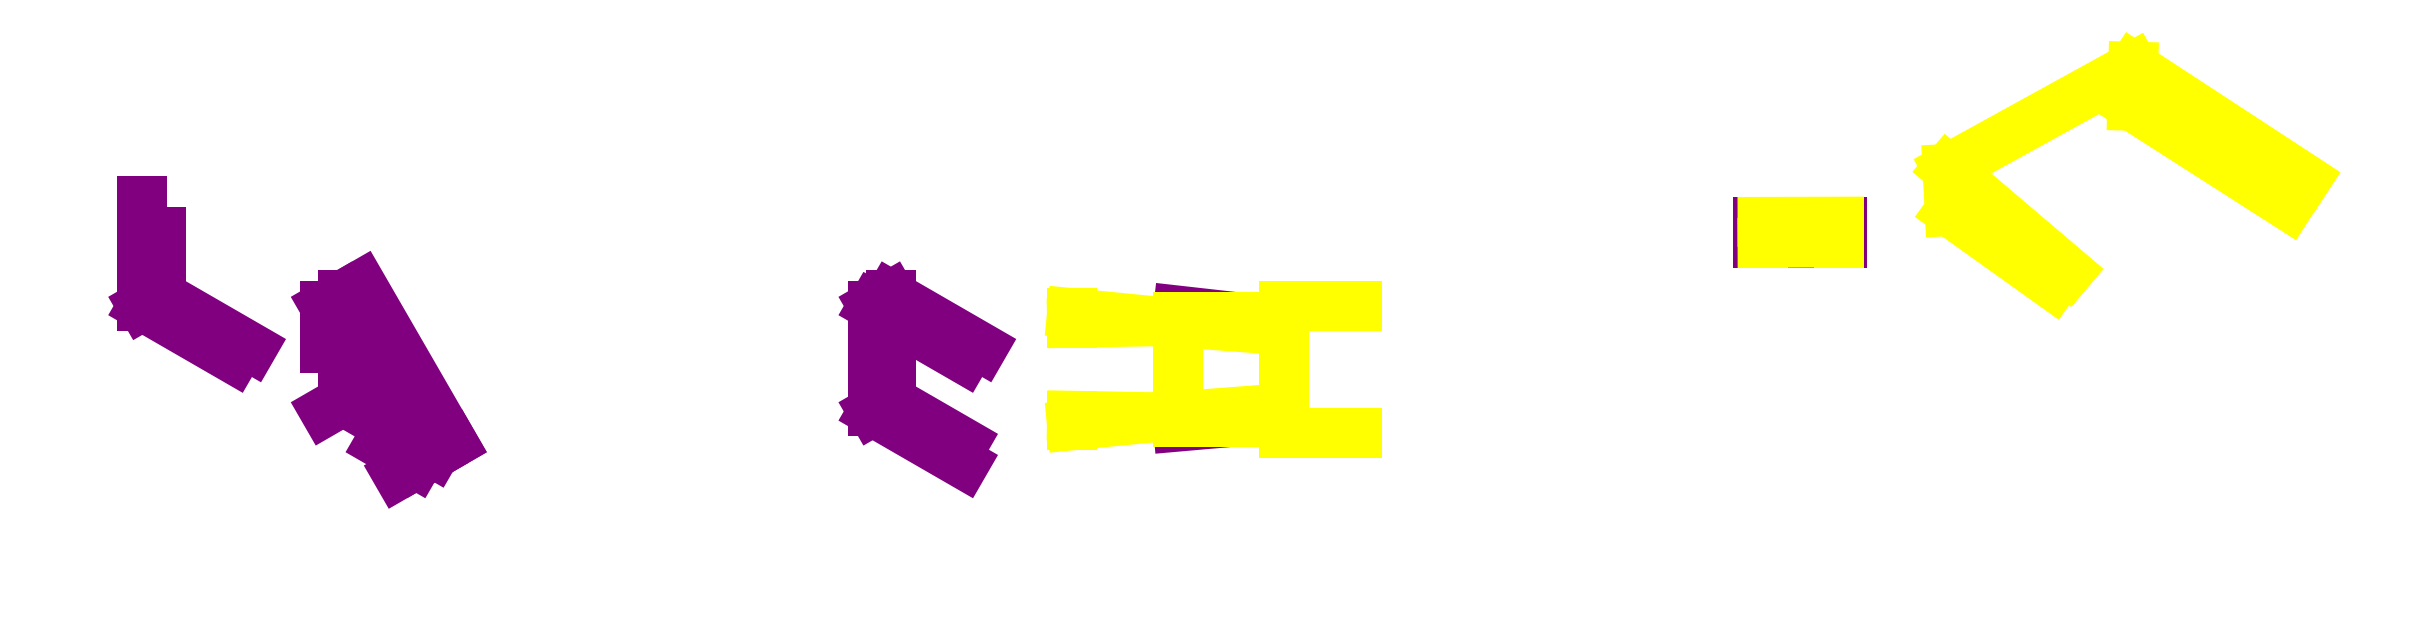
<metadata>
{"format":"dxf","ext":"dxf","renderer":"ezdxf+matplotlib","layout":"modelspace","background":"white","min_lineweight":24,"dpi":150}
</metadata>
<code>
0
SECTION
2
ENTITIES
0
LINE
8
0
10
0
20
-7
30
0
11
0
21
20
31
0
0
LINE
8
0
10
5.196
20
23
30
0
11
3.464
21
22
31
0
0
LINE
8
0
10
1.732
20
21
30
0
11
-0
21
20
31
0
0
LINE
8
0
10
8.66
20
5
30
0
11
8.66
21
-9
31
0
0
LINE
8
0
10
13.86
20
8
30
0
11
13.86
21
-4
31
0
0
LINE
8
0
10
12.12
20
7
30
0
11
10.39
21
6
31
0
0
LINE
8
0
10
19.05
20
11
30
0
11
20.78
21
12
31
0
0
LINE
8
0
10
31.18
20
8
30
0
11
48.5
21
-2
31
0
0
LINE
8
0
10
48.5
20
-2
30
0
11
43.3
21
-5
31
0
0
LINE
8
0
10
43.3
20
-5
30
0
11
25.98
21
5
31
0
0
LINE
8
0
10
19.05
20
7
30
0
11
19.05
21
1
31
0
0
LINE
8
0
10
19.05
20
1
30
0
11
24.25
21
-2
31
0
0
LINE
8
0
10
25.98
20
-5
30
0
11
43.3
21
-15
31
0
0
LINE
8
0
10
43.3
20
-15
30
0
11
43.3
21
-5
31
0
0
LINE
8
0
10
48.5
20
-2
30
0
11
48.5
21
-12
31
0
0
LINE
8
0
10
48.5
20
-12
30
0
11
43.3
21
-15
31
0
0
LINE
8
0
10
8.66
20
5
30
0
11
0
21
20
31
0
0
LINE
8
0
10
10.39
20
6
30
0
11
8.66
21
5
31
0
0
LINE
8
0
10
10.39
20
6
30
0
11
1.732
21
21
31
0
0
LINE
8
0
10
12.12
20
7
30
0
11
3.464
21
22
31
0
0
LINE
8
0
10
13.86
20
8
30
0
11
5.196
21
23
31
0
0
LINE
8
0
10
3.464
20
22
30
0
11
3.464
21
18
31
0
0
LINE
8
pomo\U+017ene
10
12.12
20
7
30
0
11
3.464
21
12
31
0
0
LINE
8
pomo\U+017ene
10
3.464
20
12
30
0
11
3.464
21
18
31
0
0
LINE
8
pomo\U+017ene
10
3.464
20
12
30
0
11
1.732
21
11
31
0
0
LINE
8
pomo\U+017ene
10
1.732
20
11
30
0
11
1.732
21
21
31
0
0
LINE
8
pomo\U+017ene
10
1.732
20
11
30
0
11
10.39
21
6
31
0
0
LINE
8
0
10
31.18
20
8
30
0
11
22.52
21
13
31
0
0
LINE
8
0
10
22.52
20
13
30
0
11
17.32
21
10
31
0
0
LINE
8
0
10
17.32
20
10
30
0
11
25.98
21
5
31
0
0
LINE
8
0
10
17.32
20
10
30
0
11
25.98
21
-5
31
0
0
LINE
8
pomo\U+017ene
10
25.98
20
-5
30
0
11
27.71
21
-4
31
0
0
LINE
8
pomo\U+017ene
10
27.71
20
-4
30
0
11
24.25
21
-2
31
0
0
LINE
8
pomo\U+017ene
10
19.05
20
7
30
0
11
19.05
21
11
31
0
0
LINE
8
pomo\U+017ene
10
20.78
20
12
30
0
11
20.78
21
2
31
0
0
LINE
8
pomo\U+017ene
10
20.78
20
2
30
0
11
29.44
21
-3
31
0
0
LINE
8
pomo\U+017ene
10
20.78
20
2
30
0
11
19.05
21
1
31
0
0
LINE
8
pomo\U+017ene
10
29.44
20
-3
30
0
11
31.18
21
-2
31
0
0
LINE
8
pomo\U+017ene
10
31.18
20
-2
30
0
11
22.52
21
13
31
0
0
LINE
8
pomo\U+017ene
10
27.71
20
-4
30
0
11
19.05
21
11
31
0
0
LINE
8
pomo\U+017ene
10
29.44
20
-3
30
0
11
20.78
21
12
31
0
0
LINE
8
0
10
77.94
20
15
30
0
11
69.28
21
20
31
0
0
LINE
8
0
10
69.28
20
20
30
0
11
74.48
21
23
31
0
0
LINE
8
0
10
74.48
20
23
30
0
11
83.14
21
18
31
0
0
LINE
8
0
10
83.14
20
18
30
0
11
77.94
21
15
31
0
0
LINE
8
0
10
77.94
20
15
30
0
11
77.94
21
-15
31
0
0
LINE
8
0
10
77.94
20
-15
30
0
11
83.14
21
-12
31
0
0
LINE
8
0
10
83.14
20
-12
30
0
11
83.14
21
18
31
0
0
LINE
8
0
10
77.94
20
-15
30
0
11
69.28
21
-10
31
0
0
LINE
8
0
10
69.28
20
-10
30
0
11
69.28
21
20
31
0
0
LINE
8
0
10
79.67
20
-4
30
0
11
81.41
21
-3
31
0
0
LINE
8
0
10
81.41
20
-3
30
0
11
81.41
21
7
31
0
0
LINE
8
0
10
81.41
20
7
30
0
11
79.67
21
6
31
0
0
LINE
8
0
10
79.67
20
6
30
0
11
79.67
21
-4
31
0
0
LINE
8
0
10
81.41
20
-3
30
0
11
79.67
21
-2
31
0
0
LINE
8
pomo\U+017ene
10
79.67
20
-2
30
0
11
72.75
21
2
31
0
0
LINE
8
pomo\U+017ene
10
72.75
20
2
30
0
11
71.01
21
1
31
0
0
LINE
8
pomo\U+017ene
10
71.01
20
1
30
0
11
79.67
21
-4
31
0
0
LINE
8
pomo\U+017ene
10
71.01
20
1
30
0
11
71.01
21
11
31
0
0
LINE
8
pomo\U+017ene
10
71.01
20
11
30
0
11
79.67
21
6
31
0
0
LINE
8
pomo\U+017ene
10
81.41
20
7
30
0
11
72.75
21
12
31
0
0
LINE
8
pomo\U+017ene
10
72.75
20
12
30
0
11
71.01
21
11
31
0
0
LINE
8
pomo\U+017ene
10
72.75
20
12
30
0
11
72.75
21
2
31
0
0
LINE
8
0
10
100
20
20
30
0
11
110
21
20
31
0
0
LINE
8
0
10
110
20
20
30
0
11
110
21
-10
31
0
0
LINE
8
0
10
110
20
-10
30
0
11
100
21
-10
31
0
0
LINE
8
0
10
100
20
-10
30
0
11
100
21
20
31
0
0
LINE
8
pomo\U+017ene
10
105
20
10
30
0
11
110
21
10
31
0
0
LINE
8
pomo\U+017ene
10
105
20
0
30
0
11
110
21
0
31
0
0
LINE
8
pomo\U+017ene
10
105
20
0
30
0
11
100
21
-0.44
31
0
0
LINE
8
pomo\U+017ene
10
105
20
10
30
0
11
100
21
10.56
31
0
0
LINE
8
pero
10
100
20
10
30
0
11
110
21
10
31
0
0
LINE
8
pero
10
110
20
10
30
0
11
110
21
11
31
0
0
LINE
8
pero
10
110
20
11
30
0
11
117
21
11
31
0
0
LINE
8
pero
10
100
20
0
30
0
11
110
21
0
31
0
0
LINE
8
pero
10
110
20
0
30
0
11
110
21
-1
31
0
0
LINE
8
pero
10
110
20
-1
30
0
11
117
21
-1
31
0
0
LINE
8
pero
10
110
20
10
30
0
11
110
21
0
31
0
0
LINE
8
pero
10
100
20
10
30
0
11
100
21
0
31
0
0
LINE
8
pero
10
100
20
0.5476
30
0
11
106
21
1
31
0
0
LINE
8
pero
10
100
20
9.452
30
0
11
106
21
9
31
0
0
LINE
8
pero
10
97.76
20
9.553
30
0
11
89.94
21
10.32
31
0
0
LINE
8
pero
10
97.76
20
0.4465
30
0
11
89.94
21
-0.3209
31
0
0
LINE
8
pero
10
89.94
20
10.32
30
0
11
89.94
21
9.414
31
0
0
LINE
8
pero
10
89.94
20
-0.3209
30
0
11
89.94
21
0.5861
31
0
0
LINE
8
pero
10
89.94
20
9.414
30
0
11
97.76
21
9.553
31
0
0
LINE
8
pero
10
89.94
20
0.5861
30
0
11
97.76
21
0.4465
31
0
0
LINE
8
0
10
130
20
20
30
0
11
160
21
20
31
0
0
LINE
8
0
10
160
20
20
30
0
11
160
21
16
31
0
0
LINE
8
0
10
160
20
16
30
0
11
130
21
16
31
0
0
LINE
8
0
10
160
20
20
30
0
11
164
21
20
31
0
0
LINE
8
0
10
164
20
20
30
0
11
164
21
-3
31
0
0
LINE
8
0
10
164
20
-3
30
0
11
160
21
-3
31
0
0
LINE
8
0
10
160
20
-3
30
0
11
160
21
16
31
0
0
LINE
8
pomo\U+017ene
10
155
20
19
30
0
11
155
21
17
31
0
0
LINE
8
pomo\U+017ene
10
155
20
17
30
0
11
163
21
17
31
0
0
LINE
8
pomo\U+017ene
10
163
20
17
30
0
11
163
21
19
31
0
0
LINE
8
pomo\U+017ene
10
163
20
19
30
0
11
155
21
19
31
0
0
LINE
8
pero
10
155.5
20
18.98
30
0
11
155.5
21
17
31
0
0
LINE
8
pero
10
155.5
20
17
30
0
11
162.7
21
17.02
31
0
0
LINE
8
pero
10
162.7
20
17.02
30
0
11
162.7
21
19
31
0
0
LINE
8
pero
10
162.7
20
19
30
0
11
155.5
21
18.98
31
0
0
LINE
8
0
10
173.2
20
20
30
0
11
190.5
21
30
31
0
0
LINE
8
0
10
190.5
20
30
30
0
11
193.1
21
28.5
31
0
0
LINE
8
0
10
193.1
20
28.5
30
0
11
176
21
18
31
0
0
LINE
8
0
10
176
20
18
30
0
11
173.2
21
20
31
0
0
LINE
8
0
10
176
20
18
30
0
11
175.8
21
3.5
31
0
0
LINE
8
0
10
173.2
20
20
30
0
11
173.2
21
5
31
0
0
LINE
8
0
10
193.1
20
28.5
30
0
11
192.5
21
10.48
31
0
0
CIRCLE
8
0
10
178.4
20
21
30
0
40
0.6032
0
CIRCLE
8
0
10
189.7
20
27.5
30
0
40
1
0
LINE
8
0
10
166
20
30
30
0
11
166
21
34
31
0
0
LINE
8
0
10
169
20
29.99
30
0
11
169
21
33.99
31
0
0
LINE
8
0
10
166
20
34
30
0
11
164.3
21
34.27
31
0
0
LINE
8
0
10
169
20
33.99
30
0
11
170.7
21
34.25
31
0
0
LINE
8
0
10
164.3
20
34.27
30
0
11
167
21
35
31
0
0
LINE
8
0
10
170.7
20
34.25
30
0
11
168
21
35
31
0
0
LINE
8
0
10
167
20
35
30
0
11
167.5
21
36.11
31
0
0
LINE
8
0
10
168
20
35
30
0
11
167.5
21
36.11
31
0
0
LINE
8
0
10
167.5
20
36.11
30
0
11
168
21
35
31
0
0
LINE
8
0
10
167.5
20
36.11
30
0
11
167
21
35
31
0
0
LINE
8
pero
10
173.2
20
20
30
0
11
173
21
24
31
0
0
LINE
8
pero
10
173
20
24
30
0
11
190.6
21
33.71
31
0
0
LINE
8
pero
10
190.6
20
33.71
30
0
11
207
21
23
31
0
0
LINE
8
pero
10
173
20
24
30
0
11
184.5
21
14.25
31
0
0
LINE
8
pero
10
173.2
20
20
30
0
11
183
21
13
31
0
0
LINE
8
pero
10
190.6
20
33.71
30
0
11
190.5
21
30
31
0
0
LINE
8
pero
10
190.5
20
30
30
0
11
205.3
21
20.52
31
0
0
ENDSEC
0
EOF

</code>
